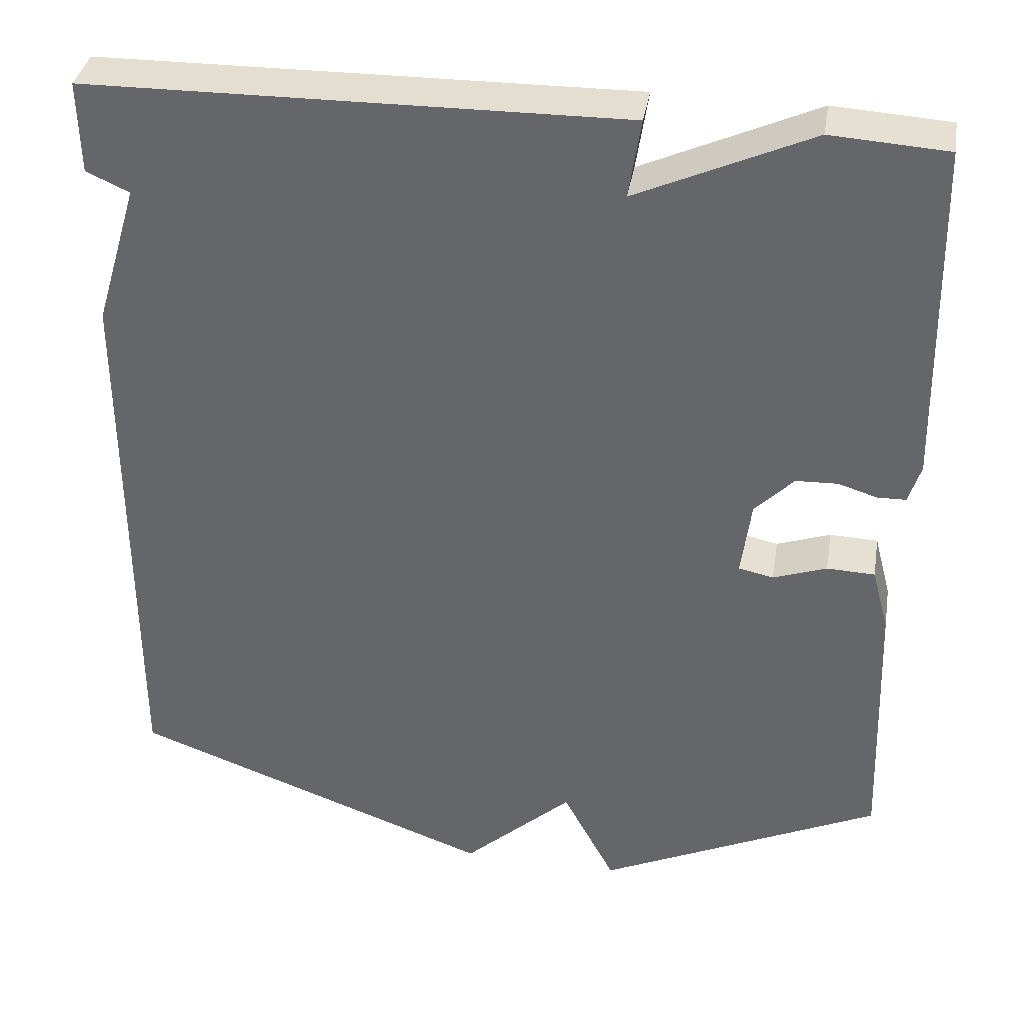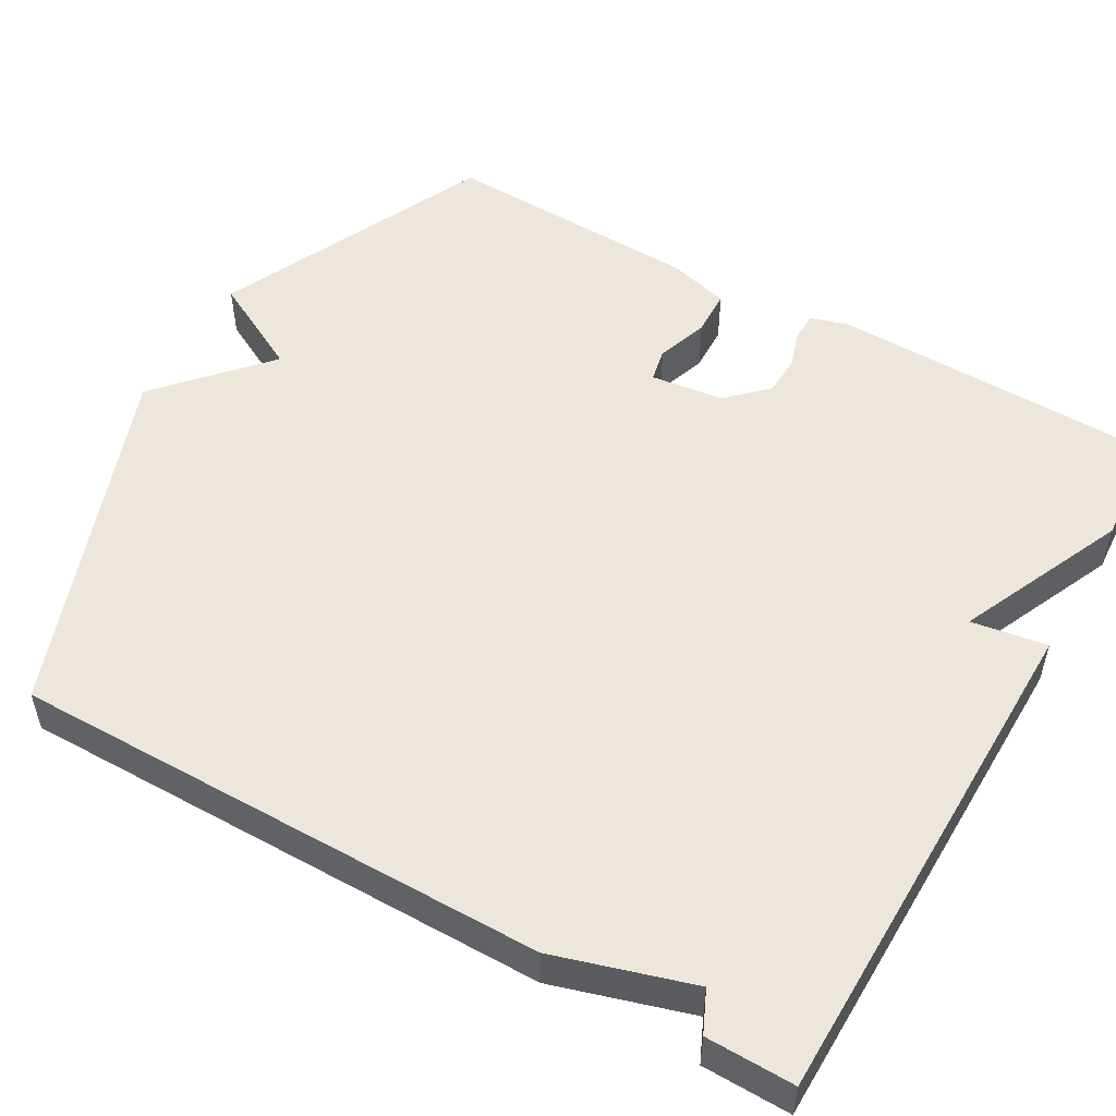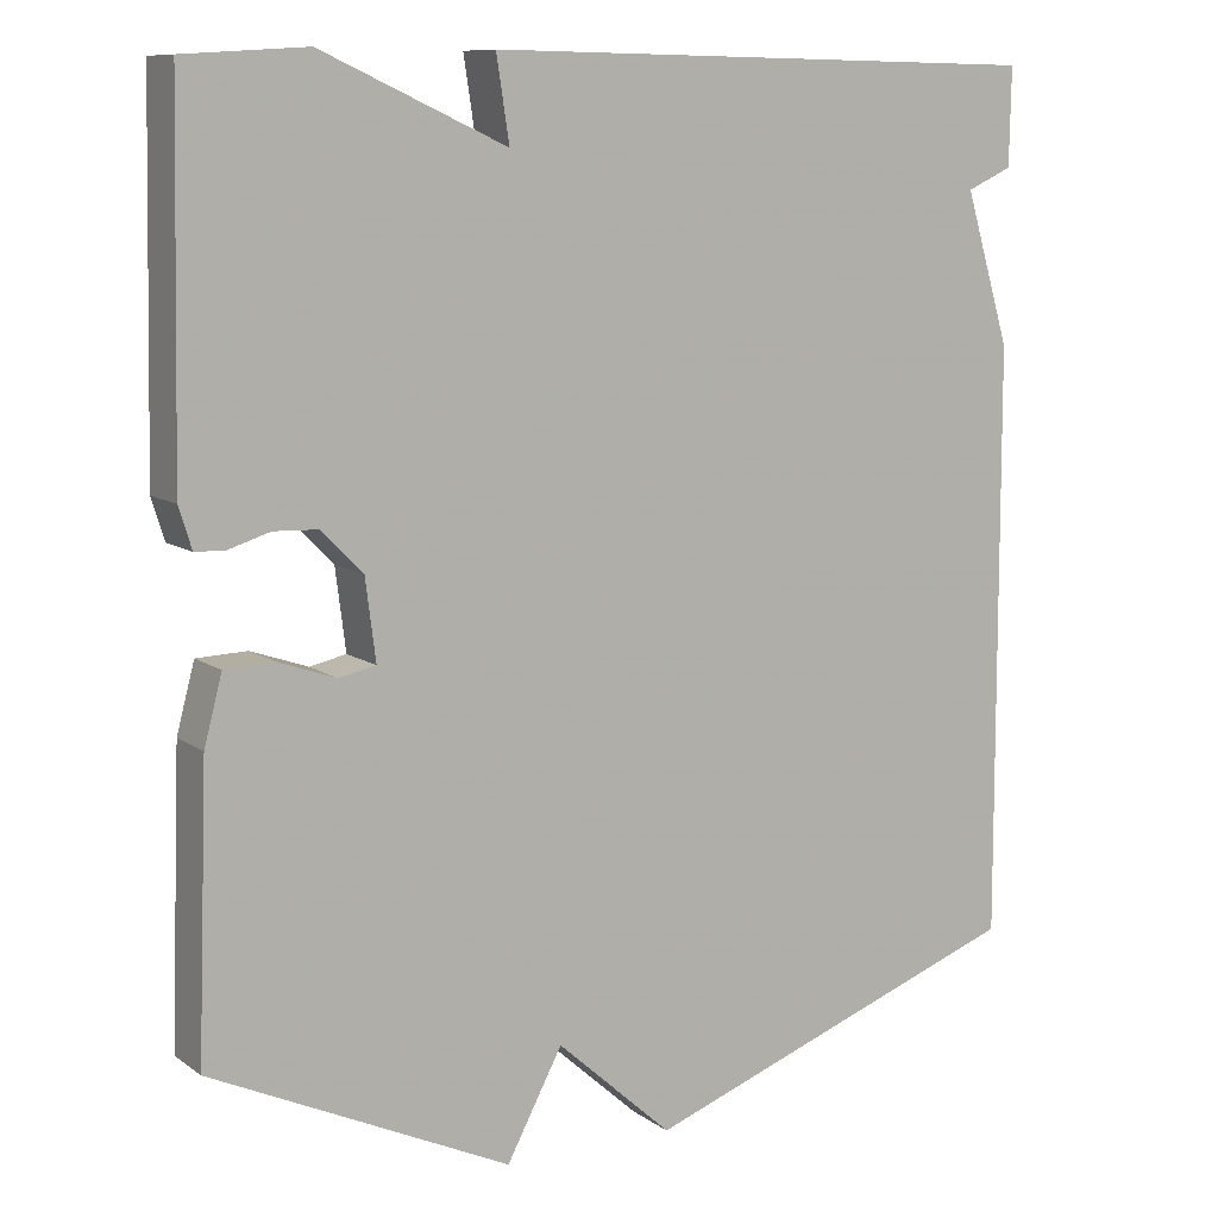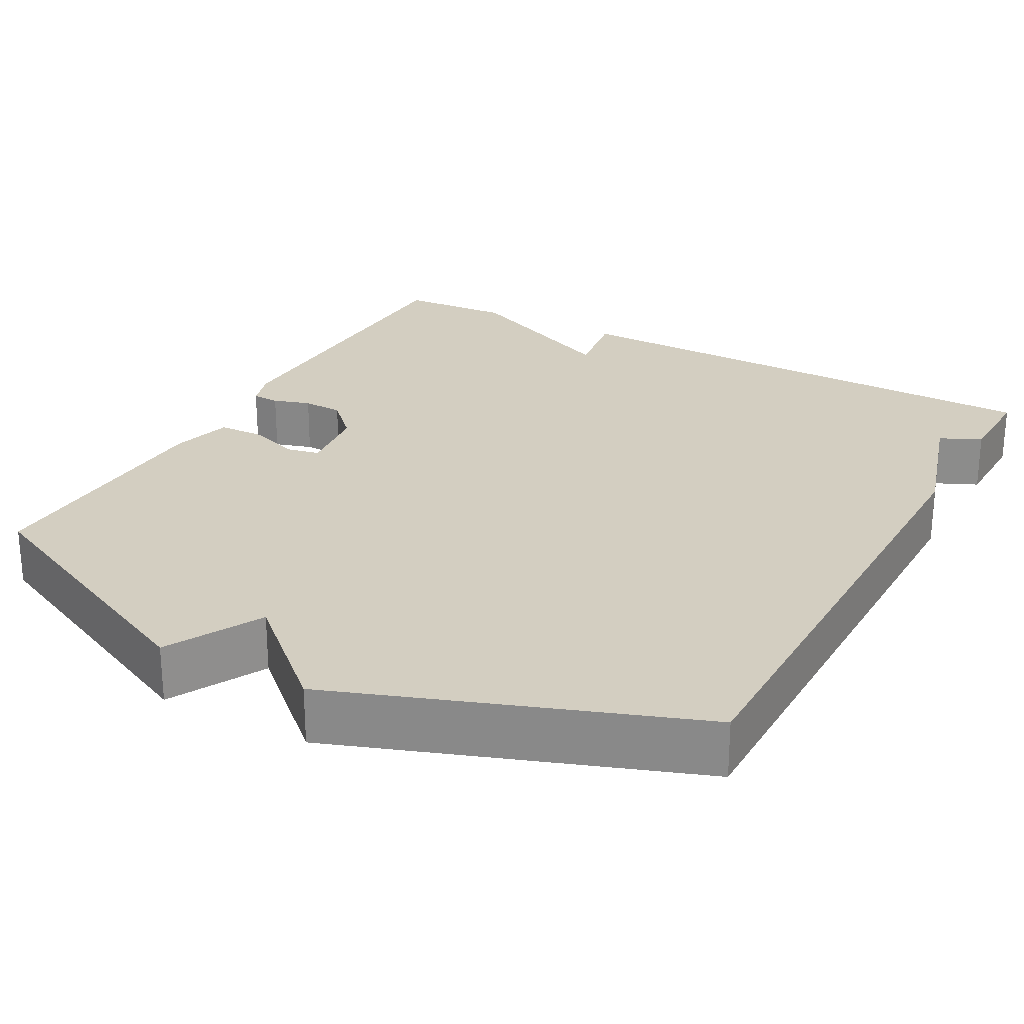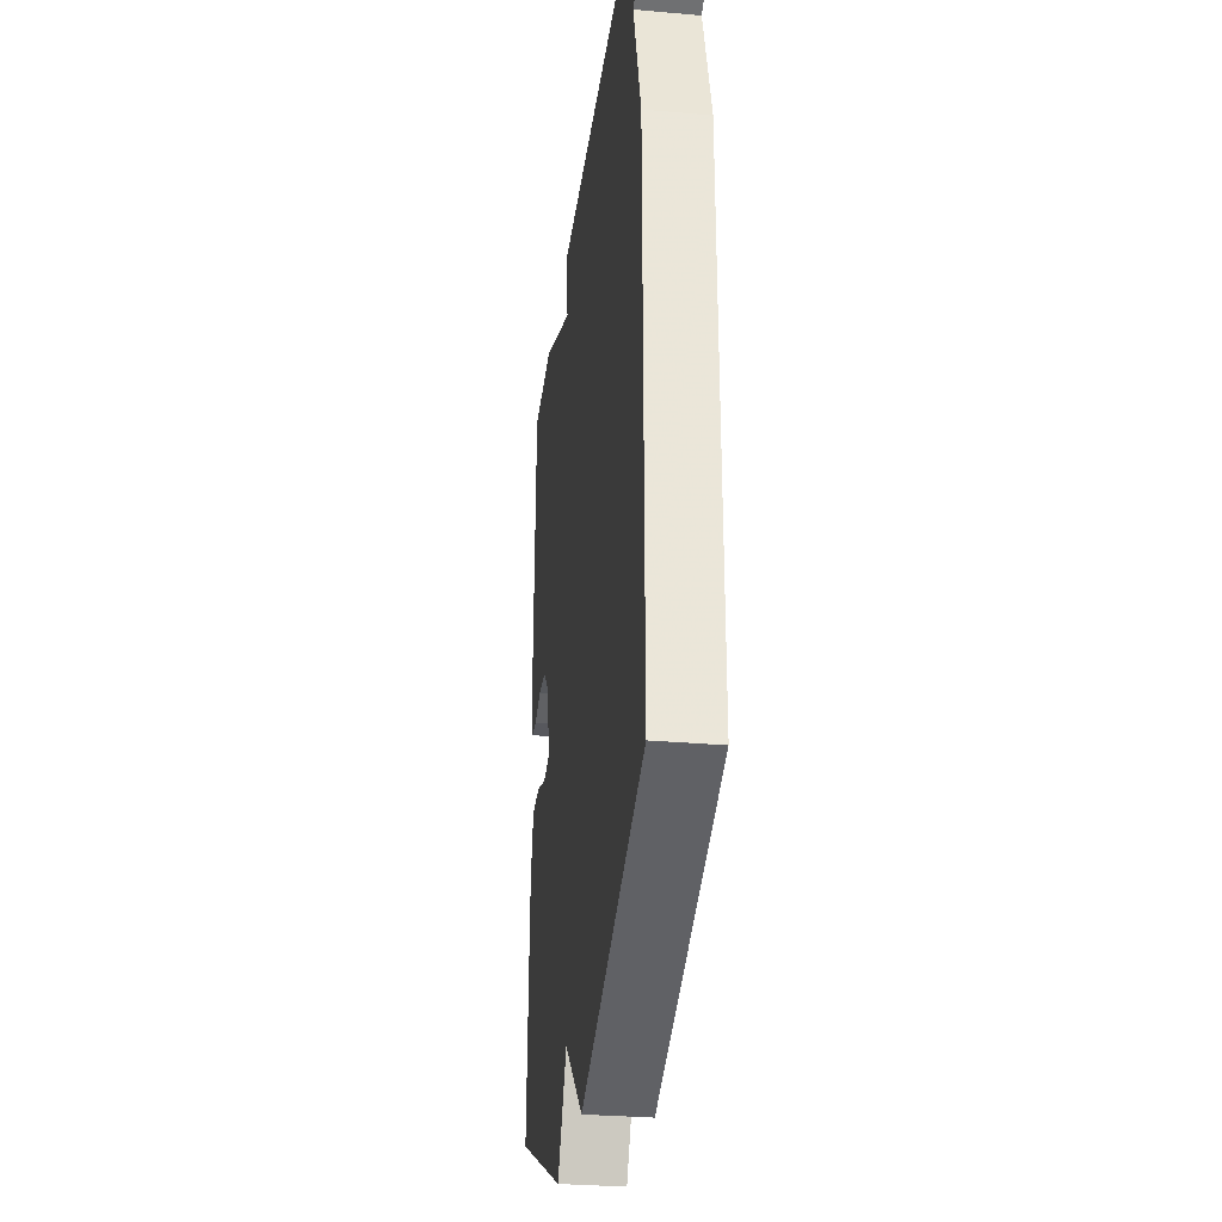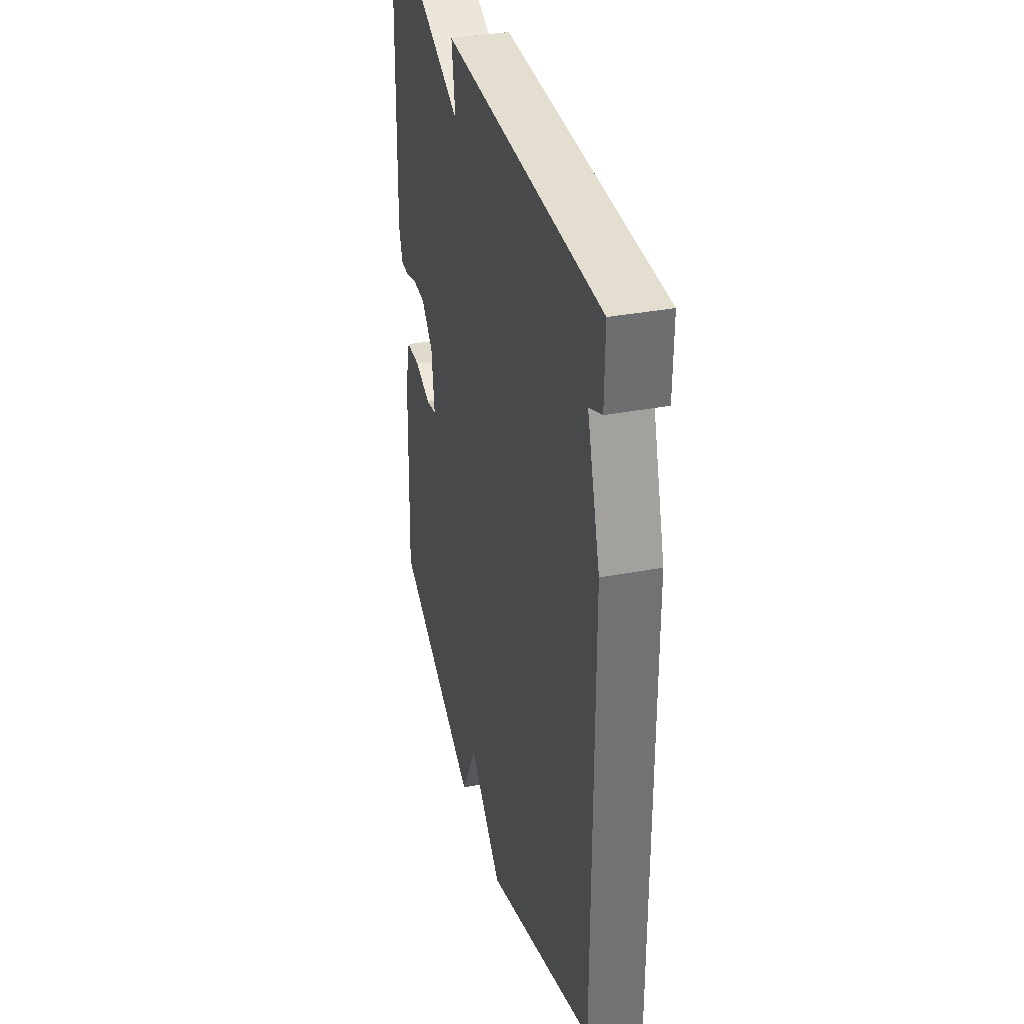
<metadata>
{"format":"obj","ext":"obj","renderer":"f3d","projection":"perspective","resolution":1024,"background":"white","views":[{"elev":36.9,"azim":9.5,"up":"+Z"},{"elev":52.5,"azim":-60.3,"up":"+Y"},{"elev":9.9,"azim":149.1,"up":"+Z"},{"elev":25.3,"azim":-151.3,"up":"+Y"},{"elev":-30.5,"azim":-97.3,"up":"+Z"},{"elev":35.0,"azim":-104.3,"up":"+Z"}]}
</metadata>
<code>
v -0.5 0.07 0.5
v 0.157 0.07 0.509
v 0.142 0.07 0.412
v 0.357 0.07 0.509
v 0.5 0.07 0.5
v 0.509 0.07 0.076
v 0.494 0.07 0.028
v 0.459 0.07 0.027
v 0.411 0.07 0.042
v 0.359 0.07 0.04
v 0.311 0.07 -0.009
v 0.299 0.07 -0.103
v 0.342 0.07 -0.112
v 0.408 0.07 -0.089
v 0.467 0.07 -0.091
v 0.488 0.07 -0.17
v 0.5 0.07 -0.5
v 0.151 0.07 -0.663
v 0.086 0.07 -0.541
v -0.049 0.07 -0.663
v -0.5 0.07 -0.5
v -0.498 0.07 0.187
v -0.445 0.07 0.363
v -0.498 0.07 0.387
v -0.5 0 0.5
v 0.157 0 0.509
v 0.142 0 0.412
v 0.357 0 0.509
v 0.5 0 0.5
v 0.509 0 0.076
v 0.494 0 0.028
v 0.459 0 0.027
v 0.411 0 0.042
v 0.359 0 0.04
v 0.311 0 -0.009
v 0.299 0 -0.103
v 0.342 0 -0.112
v 0.408 0 -0.089
v 0.467 0 -0.091
v 0.488 0 -0.17
v 0.5 0 -0.5
v 0.151 0 -0.663
v 0.086 0 -0.541
v -0.049 0 -0.663
v -0.5 0 -0.5
v -0.498 0 0.187
v -0.445 0 0.363
v -0.498 0 0.387
f 1 2 3
f 24 1 3
f 23 24 3
f 22 23 3
f 21 22 3
f 20 21 3
f 19 20 3
f 17 18 19
f 16 17 19
f 15 16 19
f 14 15 19
f 13 14 19
f 12 13 19
f 19 3 4
f 12 19 4
f 11 12 4
f 10 11 4 5
f 9 10 5 6
f 6 7 8 9
f 27 26 25
f 27 25 48
f 27 48 47
f 27 47 46
f 27 46 45
f 27 45 44
f 27 44 43
f 43 42 41
f 43 41 40
f 43 40 39
f 43 39 38
f 43 38 37
f 43 37 36
f 28 27 43
f 28 43 36
f 28 36 35
f 29 28 35 34
f 30 29 34 33
f 33 32 31 30
f 1 25 26 2
f 2 26 27 3
f 3 27 28 4
f 4 28 29 5
f 5 29 30 6
f 6 30 31 7
f 7 31 32 8
f 8 32 33 9
f 9 33 34 10
f 10 34 35 11
f 11 35 36 12
f 12 36 37 13
f 13 37 38 14
f 14 38 39 15
f 15 39 40 16
f 16 40 41 17
f 17 41 42 18
f 18 42 43 19
f 19 43 44 20
f 20 44 45 21
f 21 45 46 22
f 22 46 47 23
f 23 47 48 24
f 24 48 25 1

</code>
